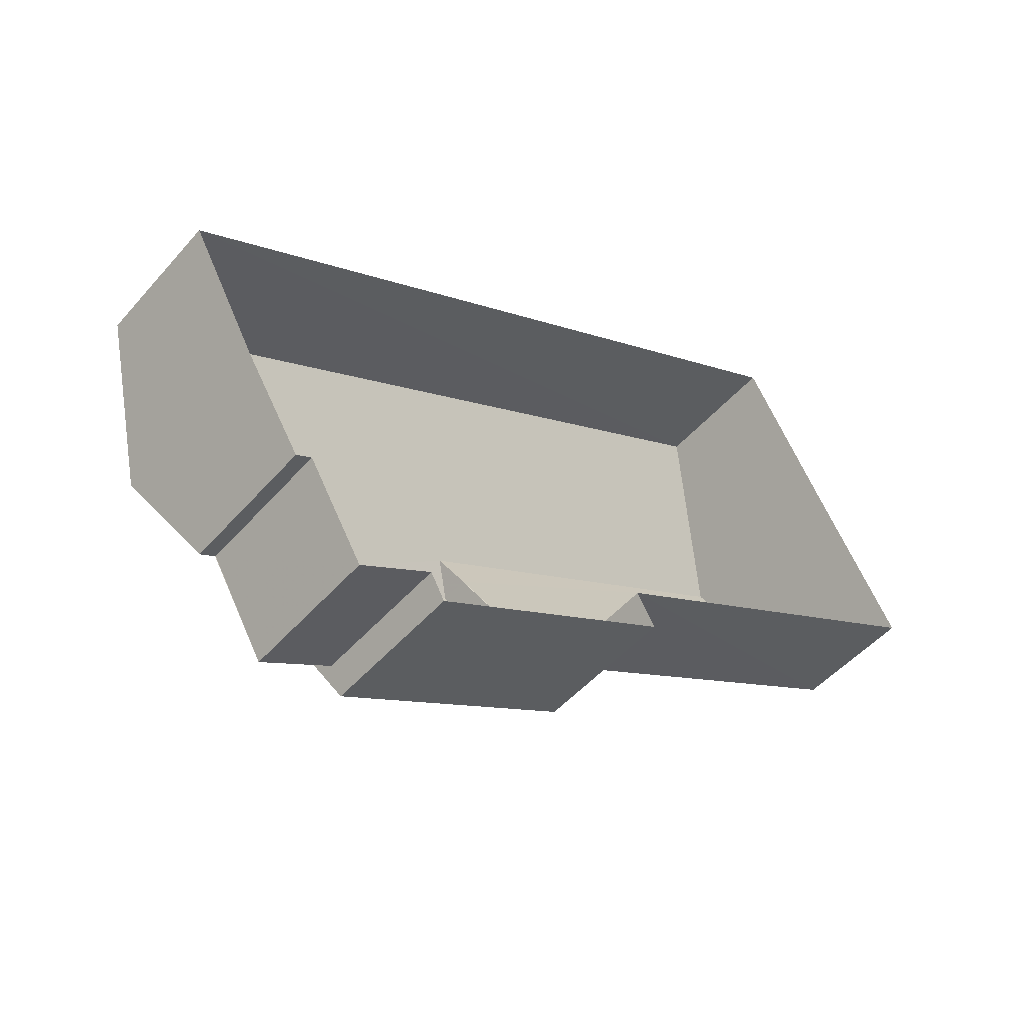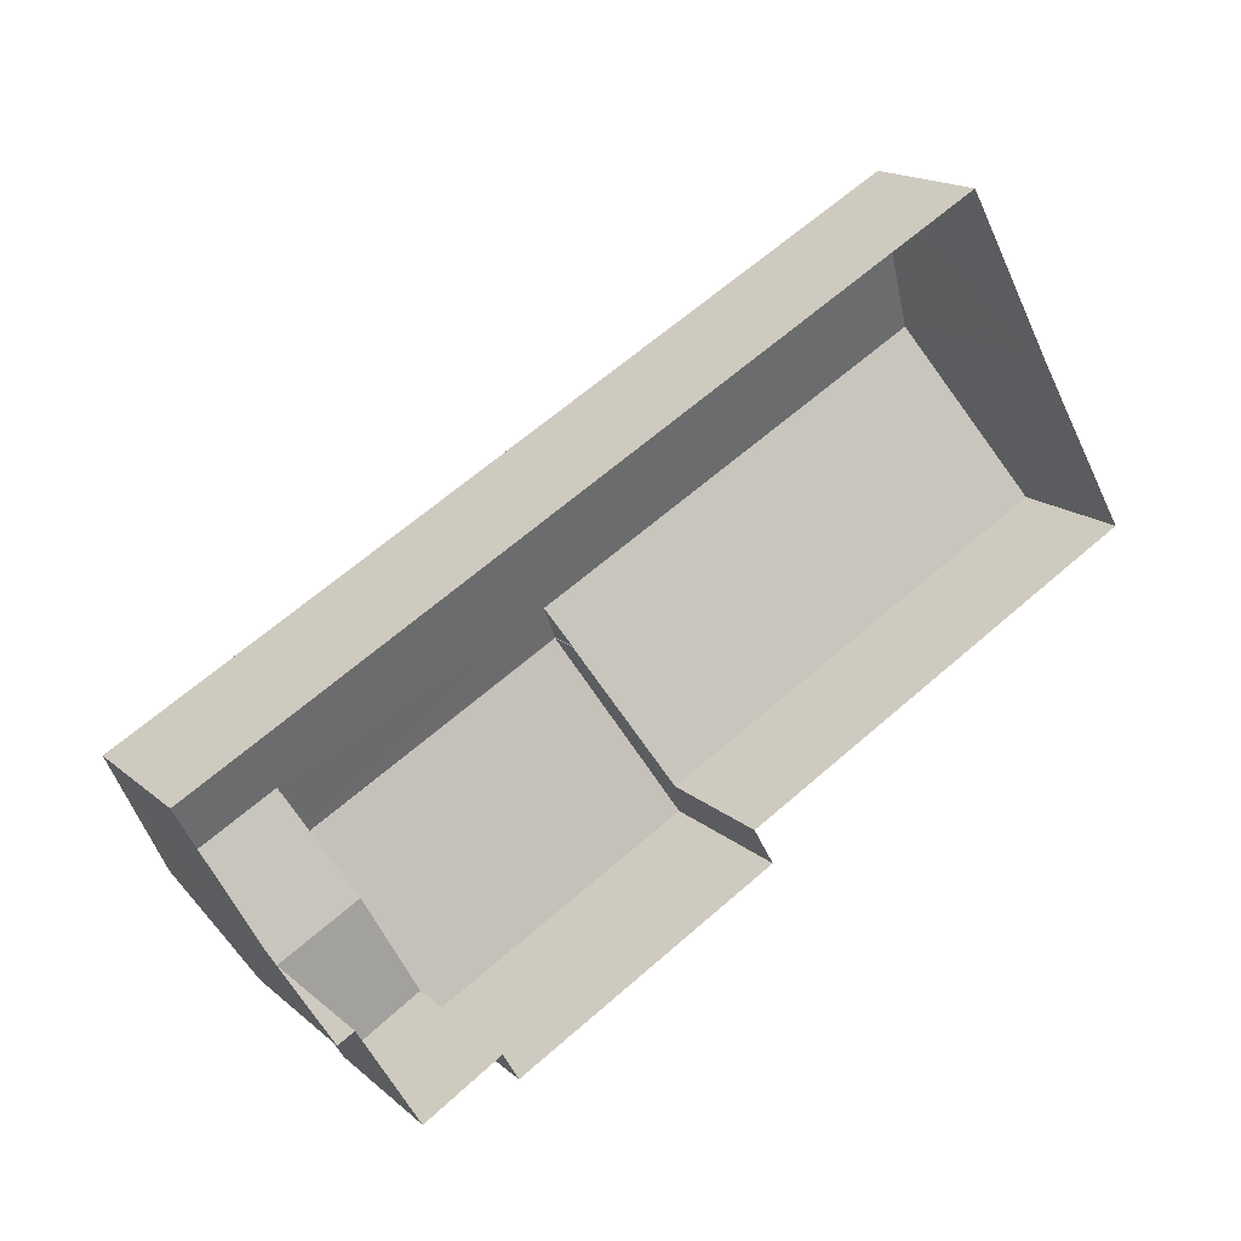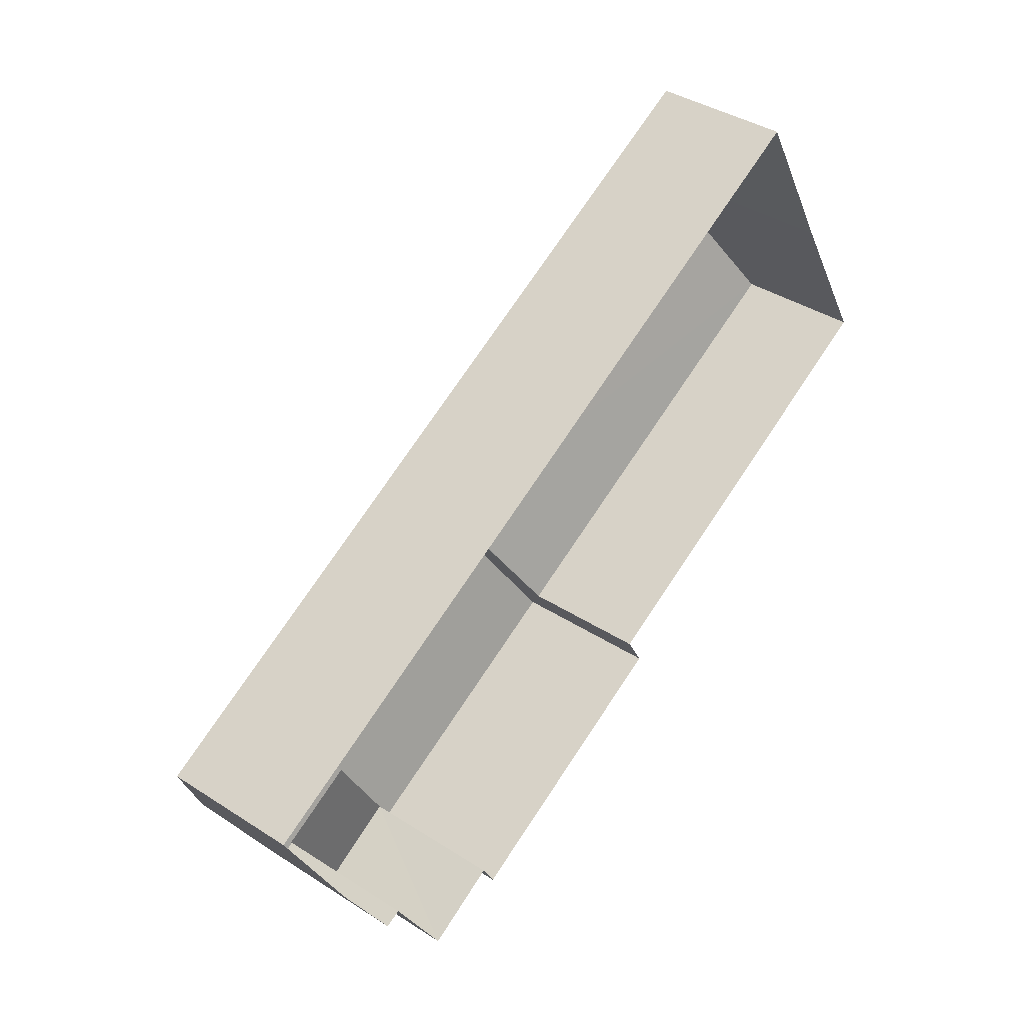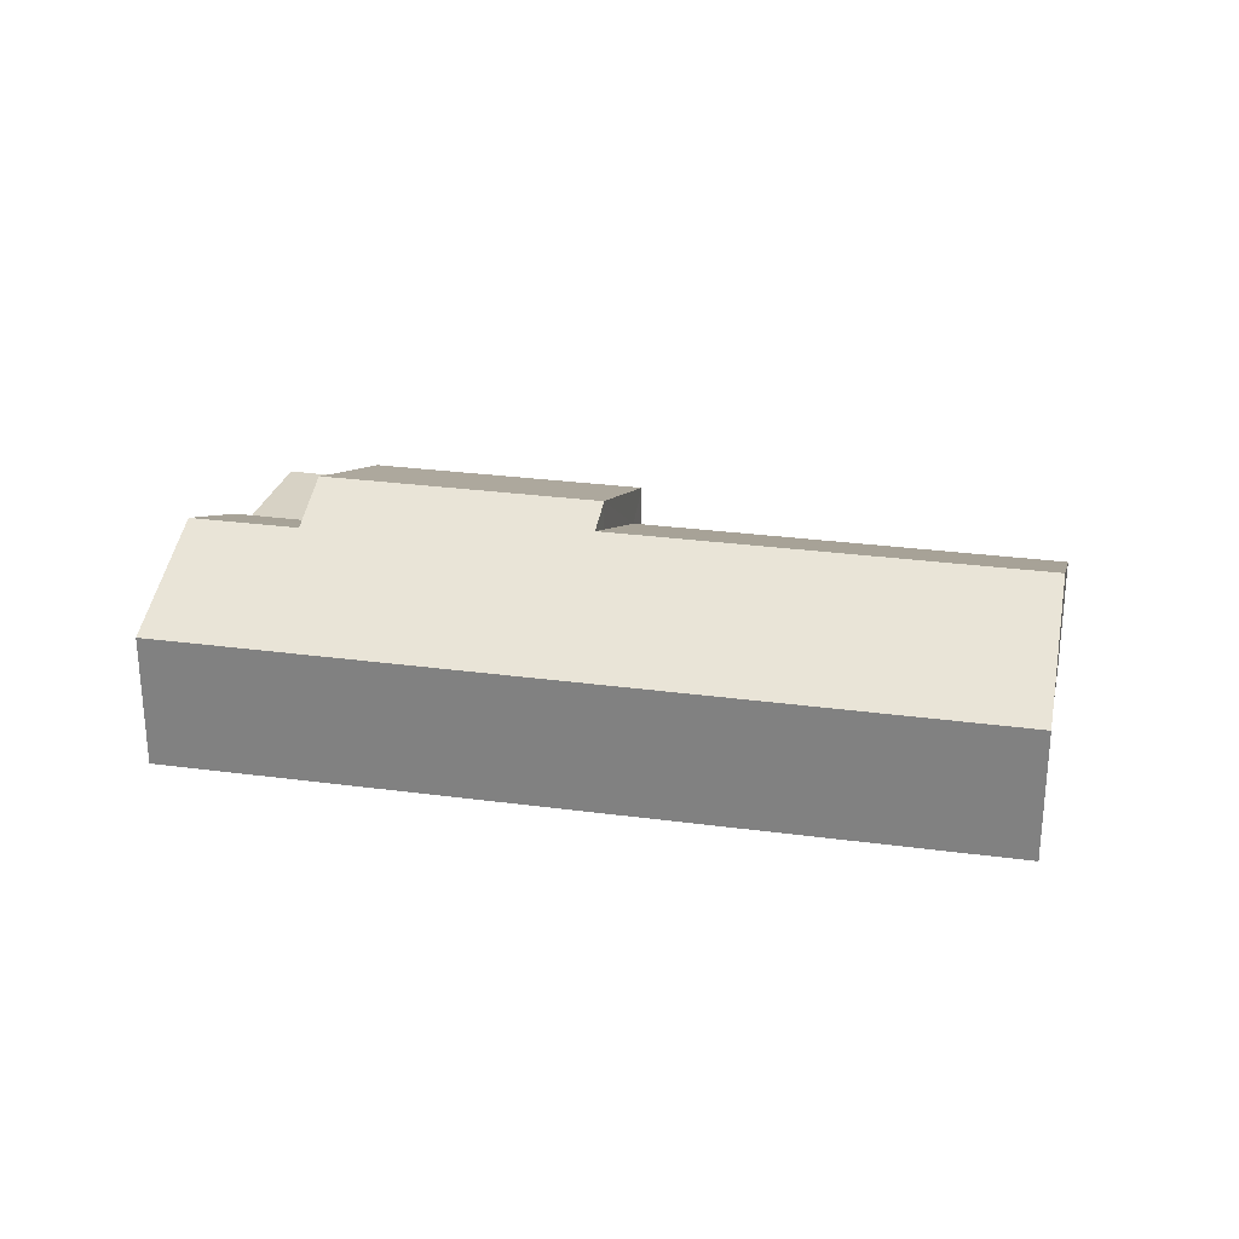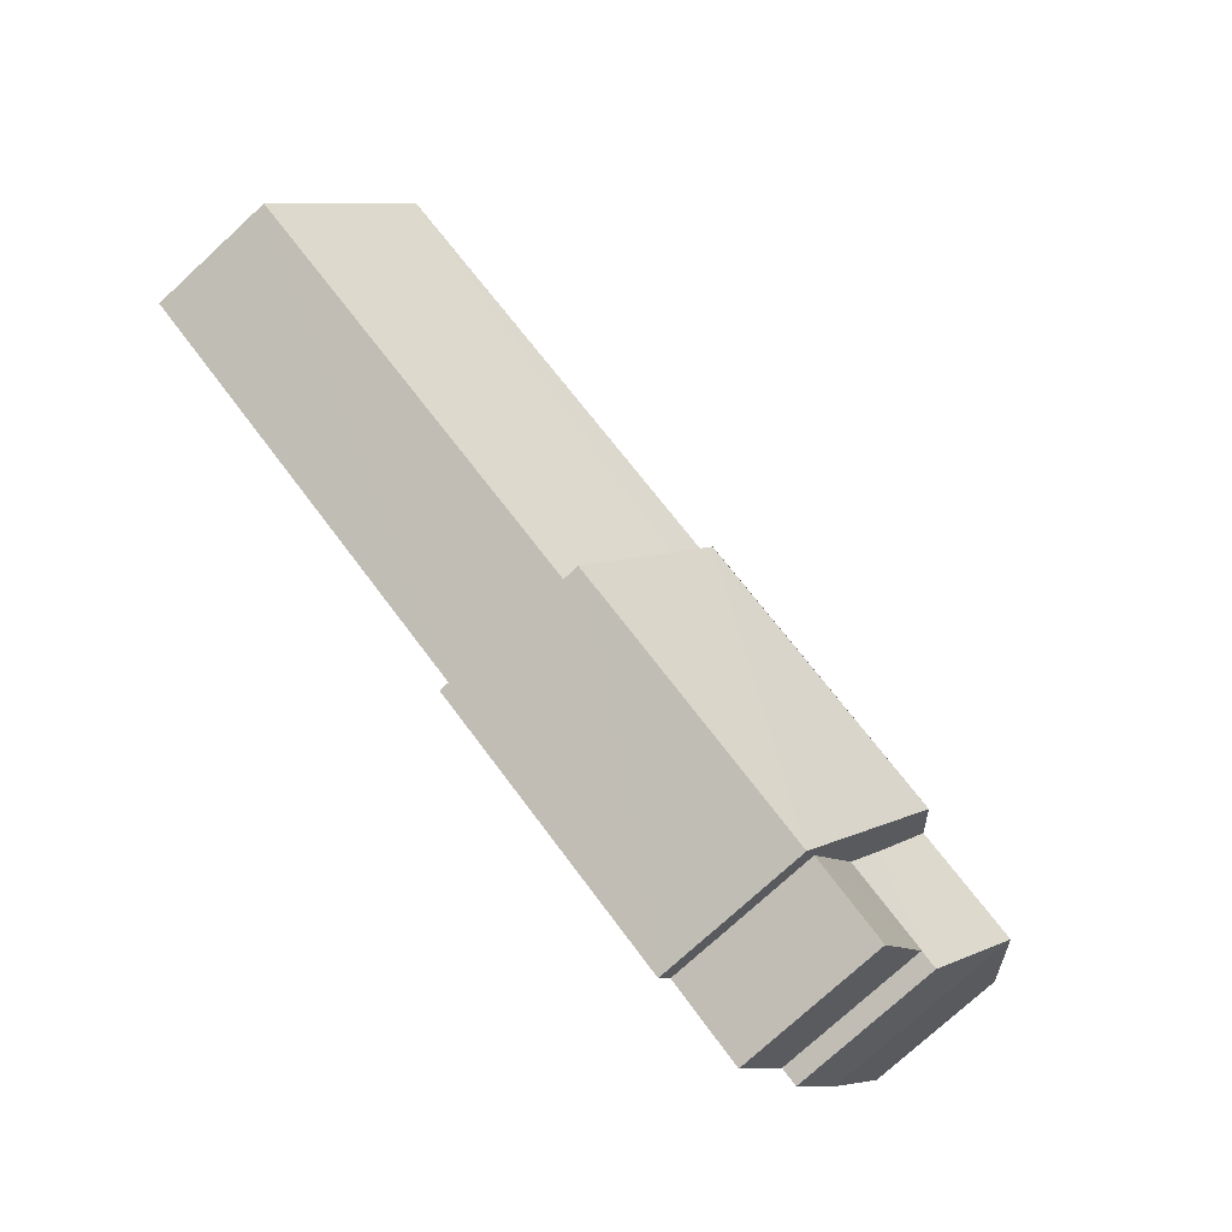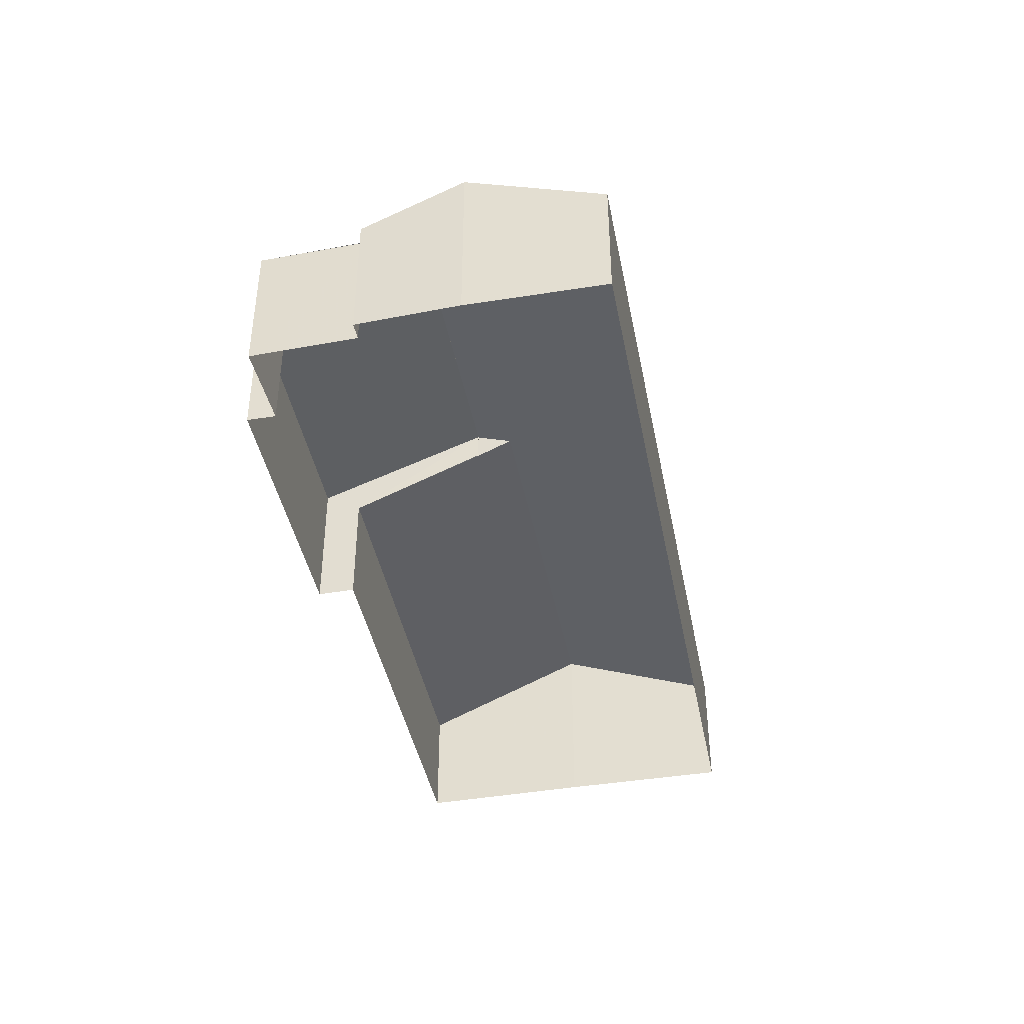
<metadata>
{"format":"obj","ext":"obj","renderer":"f3d","projection":"perspective","resolution":1024,"background":"white","views":[{"elev":-49.9,"azim":140.6,"up":"+Y"},{"elev":16.7,"azim":148.5,"up":"+Y"},{"elev":38.5,"azim":129.2,"up":"+Y"},{"elev":27.5,"azim":162.8,"up":"+Z"},{"elev":-75.8,"azim":-47.4,"up":"+Y"},{"elev":-42.1,"azim":72.1,"up":"+Z"}]}
</metadata>
<code>
v -8.947e+04 -9.963e+04 4.786
v -8.947e+04 -9.963e+04 4.785
v -8.946e+04 -9.964e+04 4.785
v -8.946e+04 -9.963e+04 4.785
v -8.945e+04 -9.964e+04 4.783
v -8.945e+04 -9.964e+04 4.784
v -8.946e+04 -9.964e+04 4.785
v -8.945e+04 -9.964e+04 4.785
v -8.945e+04 -9.964e+04 4.784
v -8.945e+04 -9.964e+04 4.784
v -8.945e+04 -9.964e+04 4.784
v -8.945e+04 -9.964e+04 4.784
v -8.945e+04 -9.964e+04 9.54
v -8.945e+04 -9.964e+04 8.846
v -8.945e+04 -9.964e+04 9.546
v -8.945e+04 -9.964e+04 8.426
v -8.945e+04 -9.964e+04 8.418
v -8.945e+04 -9.964e+04 8.417
v -8.945e+04 -9.964e+04 8.426
v -8.945e+04 -9.964e+04 8.496
v -8.946e+04 -9.964e+04 10.14
v -8.946e+04 -9.964e+04 8.484
v -8.945e+04 -9.964e+04 10.16
v -8.945e+04 -9.964e+04 8.426
v -8.945e+04 -9.964e+04 8.426
v -8.946e+04 -9.963e+04 9.793
v -8.946e+04 -9.964e+04 10.15
v -8.945e+04 -9.964e+04 10.16
v -8.947e+04 -9.963e+04 9.773
v -8.946e+04 -9.963e+04 8.141
v -8.945e+04 -9.964e+04 9.541
v -8.945e+04 -9.964e+04 9.546
v -8.945e+04 -9.964e+04 8.179
v -8.946e+04 -9.964e+04 9.392
v -8.947e+04 -9.963e+04 9.77
v -8.947e+04 -9.963e+04 7.889
v -8.946e+04 -9.964e+04 7.91
v -8.946e+04 -9.963e+04 9.791
v -8.946e+04 -9.964e+04 9.392
f 1 2 3
f 2 4 3
f 4 5 3
f 6 7 3
f 7 6 8
f 3 5 9
f 10 9 11
f 6 10 12
f 10 6 3
f 10 3 9
f 13 14 15
f 15 16 17
f 17 16 18
f 14 19 16
f 15 14 16
f 20 21 22
f 20 23 21
f 24 25 16
f 19 24 16
f 26 27 28
f 29 26 30
f 31 32 33
f 26 28 31
f 30 26 33
f 26 31 33
f 34 35 36
f 34 36 37
f 38 35 34
f 34 37 39
f 21 37 22
f 22 37 7
f 21 39 37
f 7 37 3
f 15 32 31
f 13 15 31
f 8 22 7
f 8 20 22
f 3 36 1
f 3 37 36
f 14 23 19
f 6 24 8
f 19 23 24
f 8 24 20
f 24 23 20
f 9 5 33
f 33 32 15
f 9 33 15
f 36 2 1
f 36 35 2
f 2 35 30
f 2 30 4
f 35 29 30
f 17 11 9
f 15 17 9
f 24 12 25
f 24 6 12
f 30 33 5
f 4 30 5
f 18 11 17
f 18 10 11
f 28 23 31
f 31 23 13
f 23 14 13
f 38 26 29
f 35 38 29
f 38 27 26
f 38 34 27
f 27 34 21
f 34 39 21
f 28 27 21
f 23 28 21
f 10 18 12
f 12 18 25
f 18 16 25

</code>
